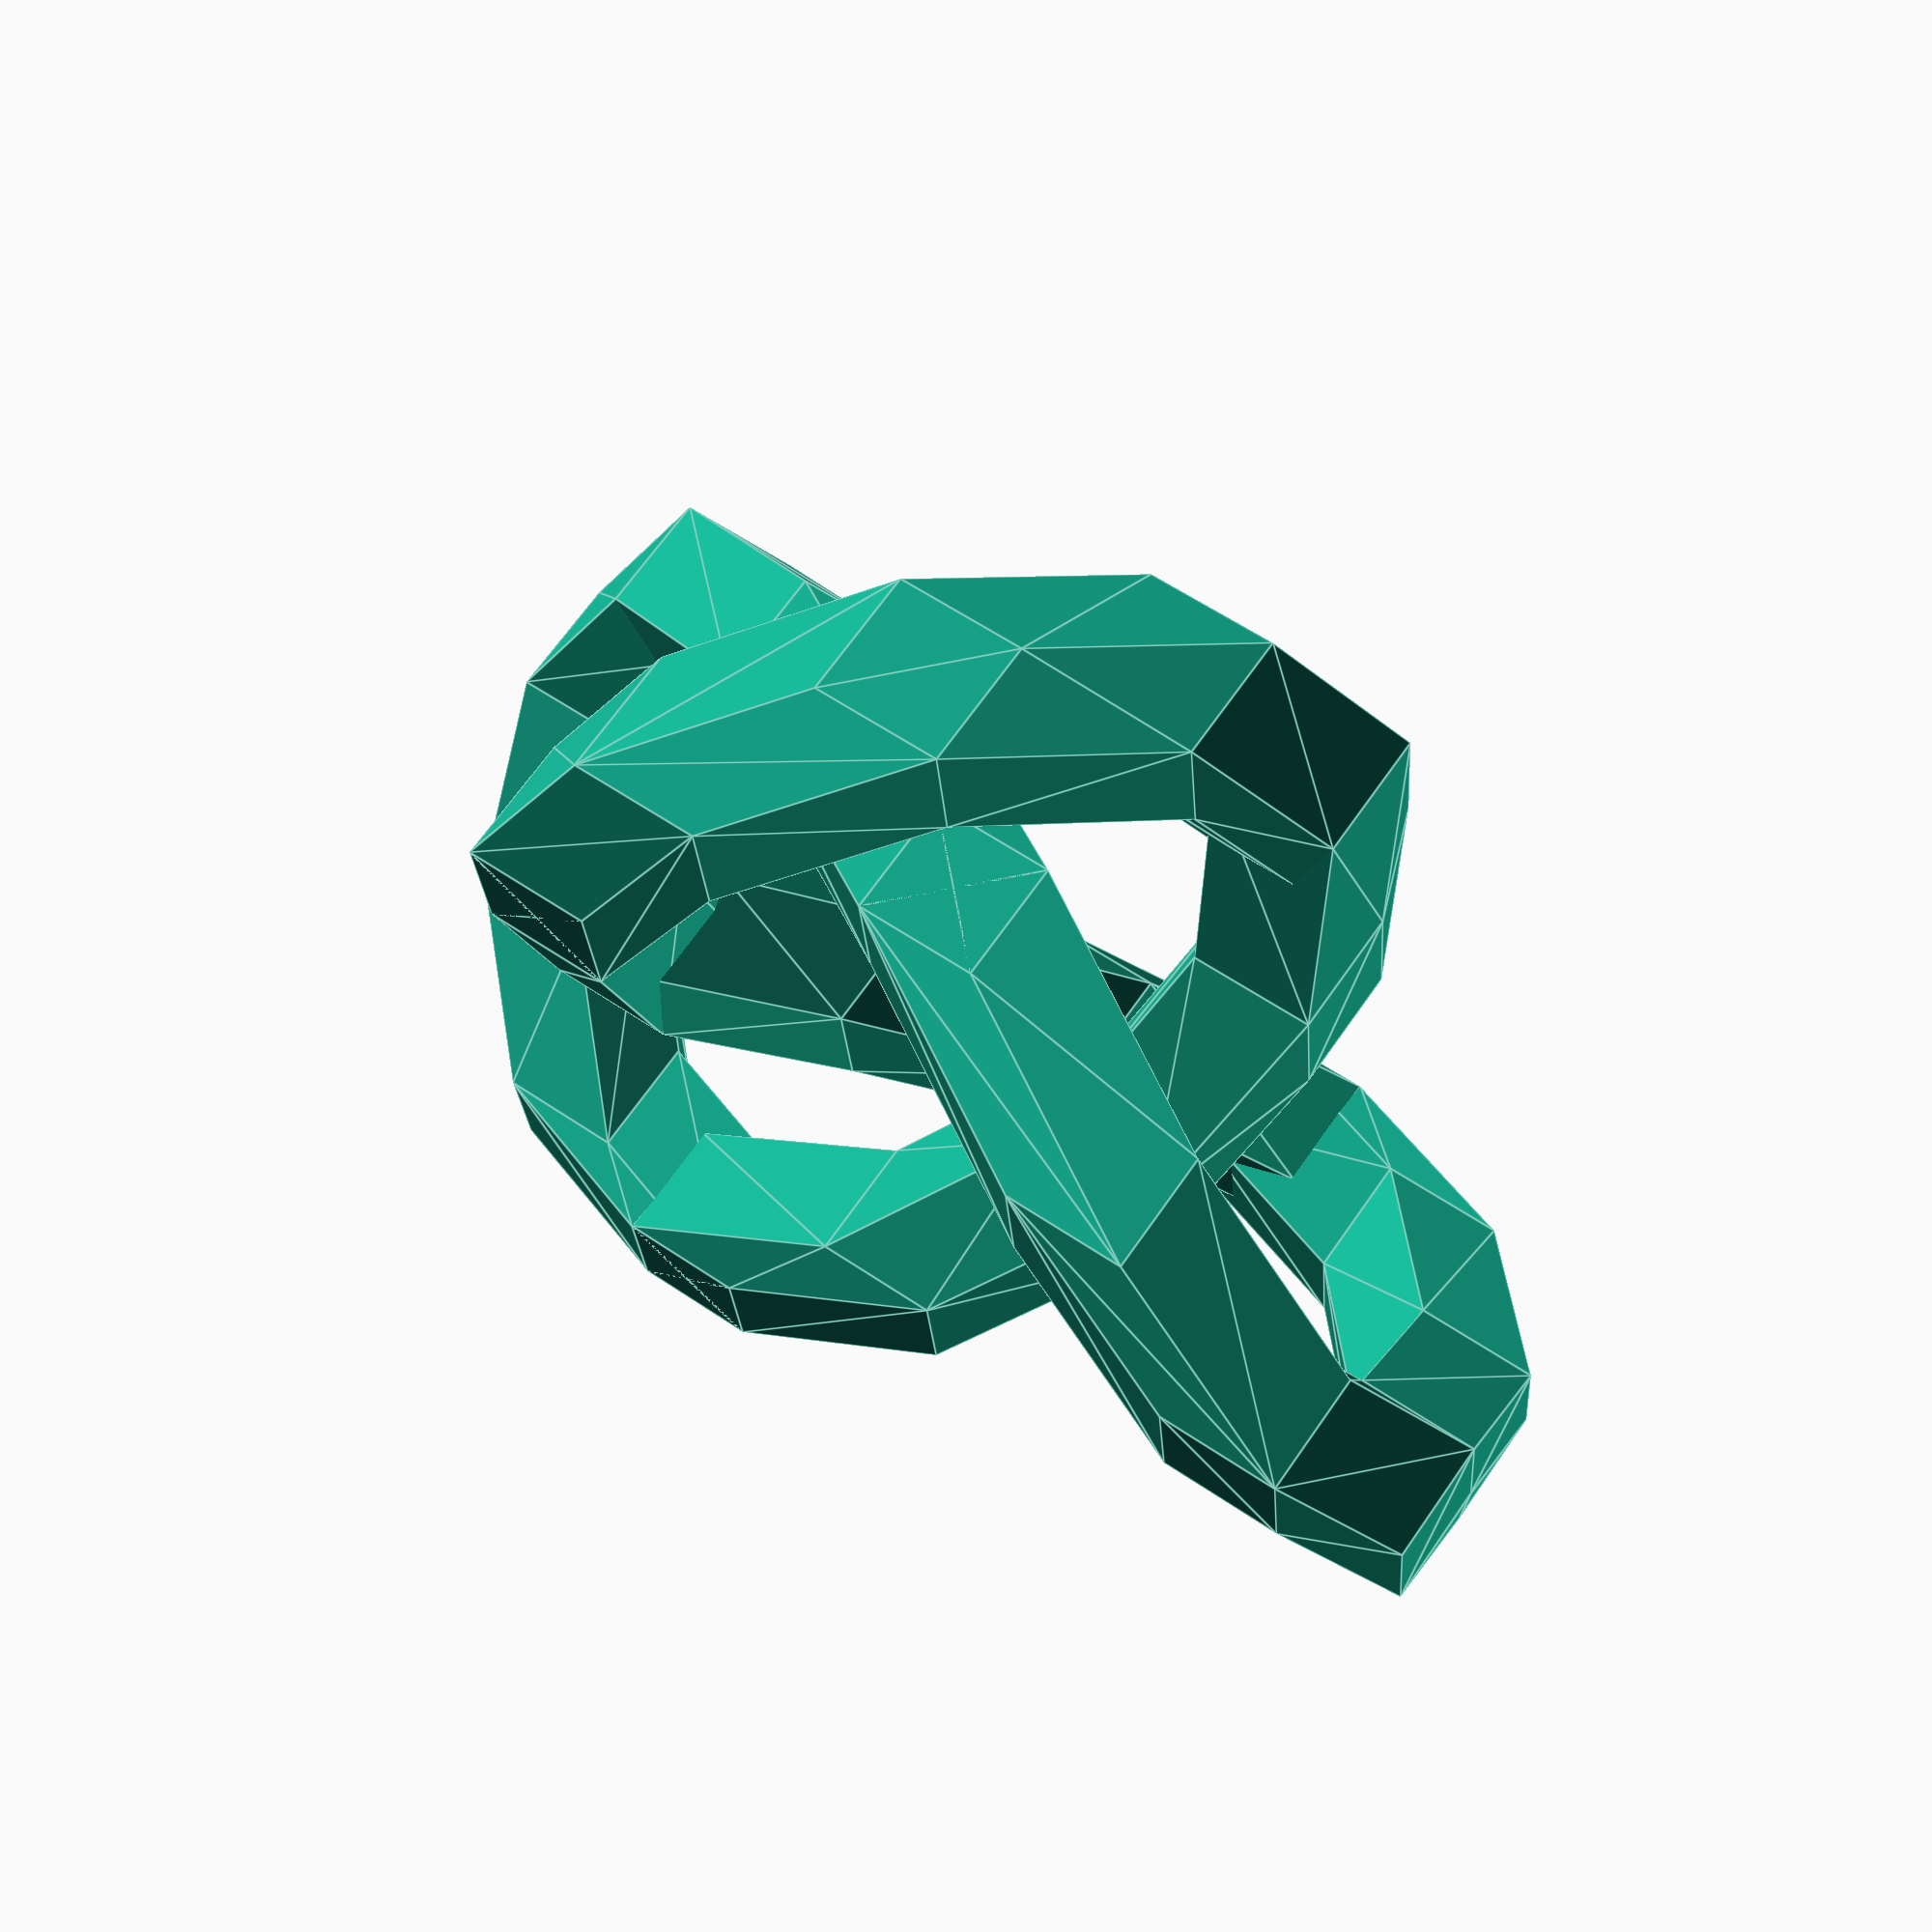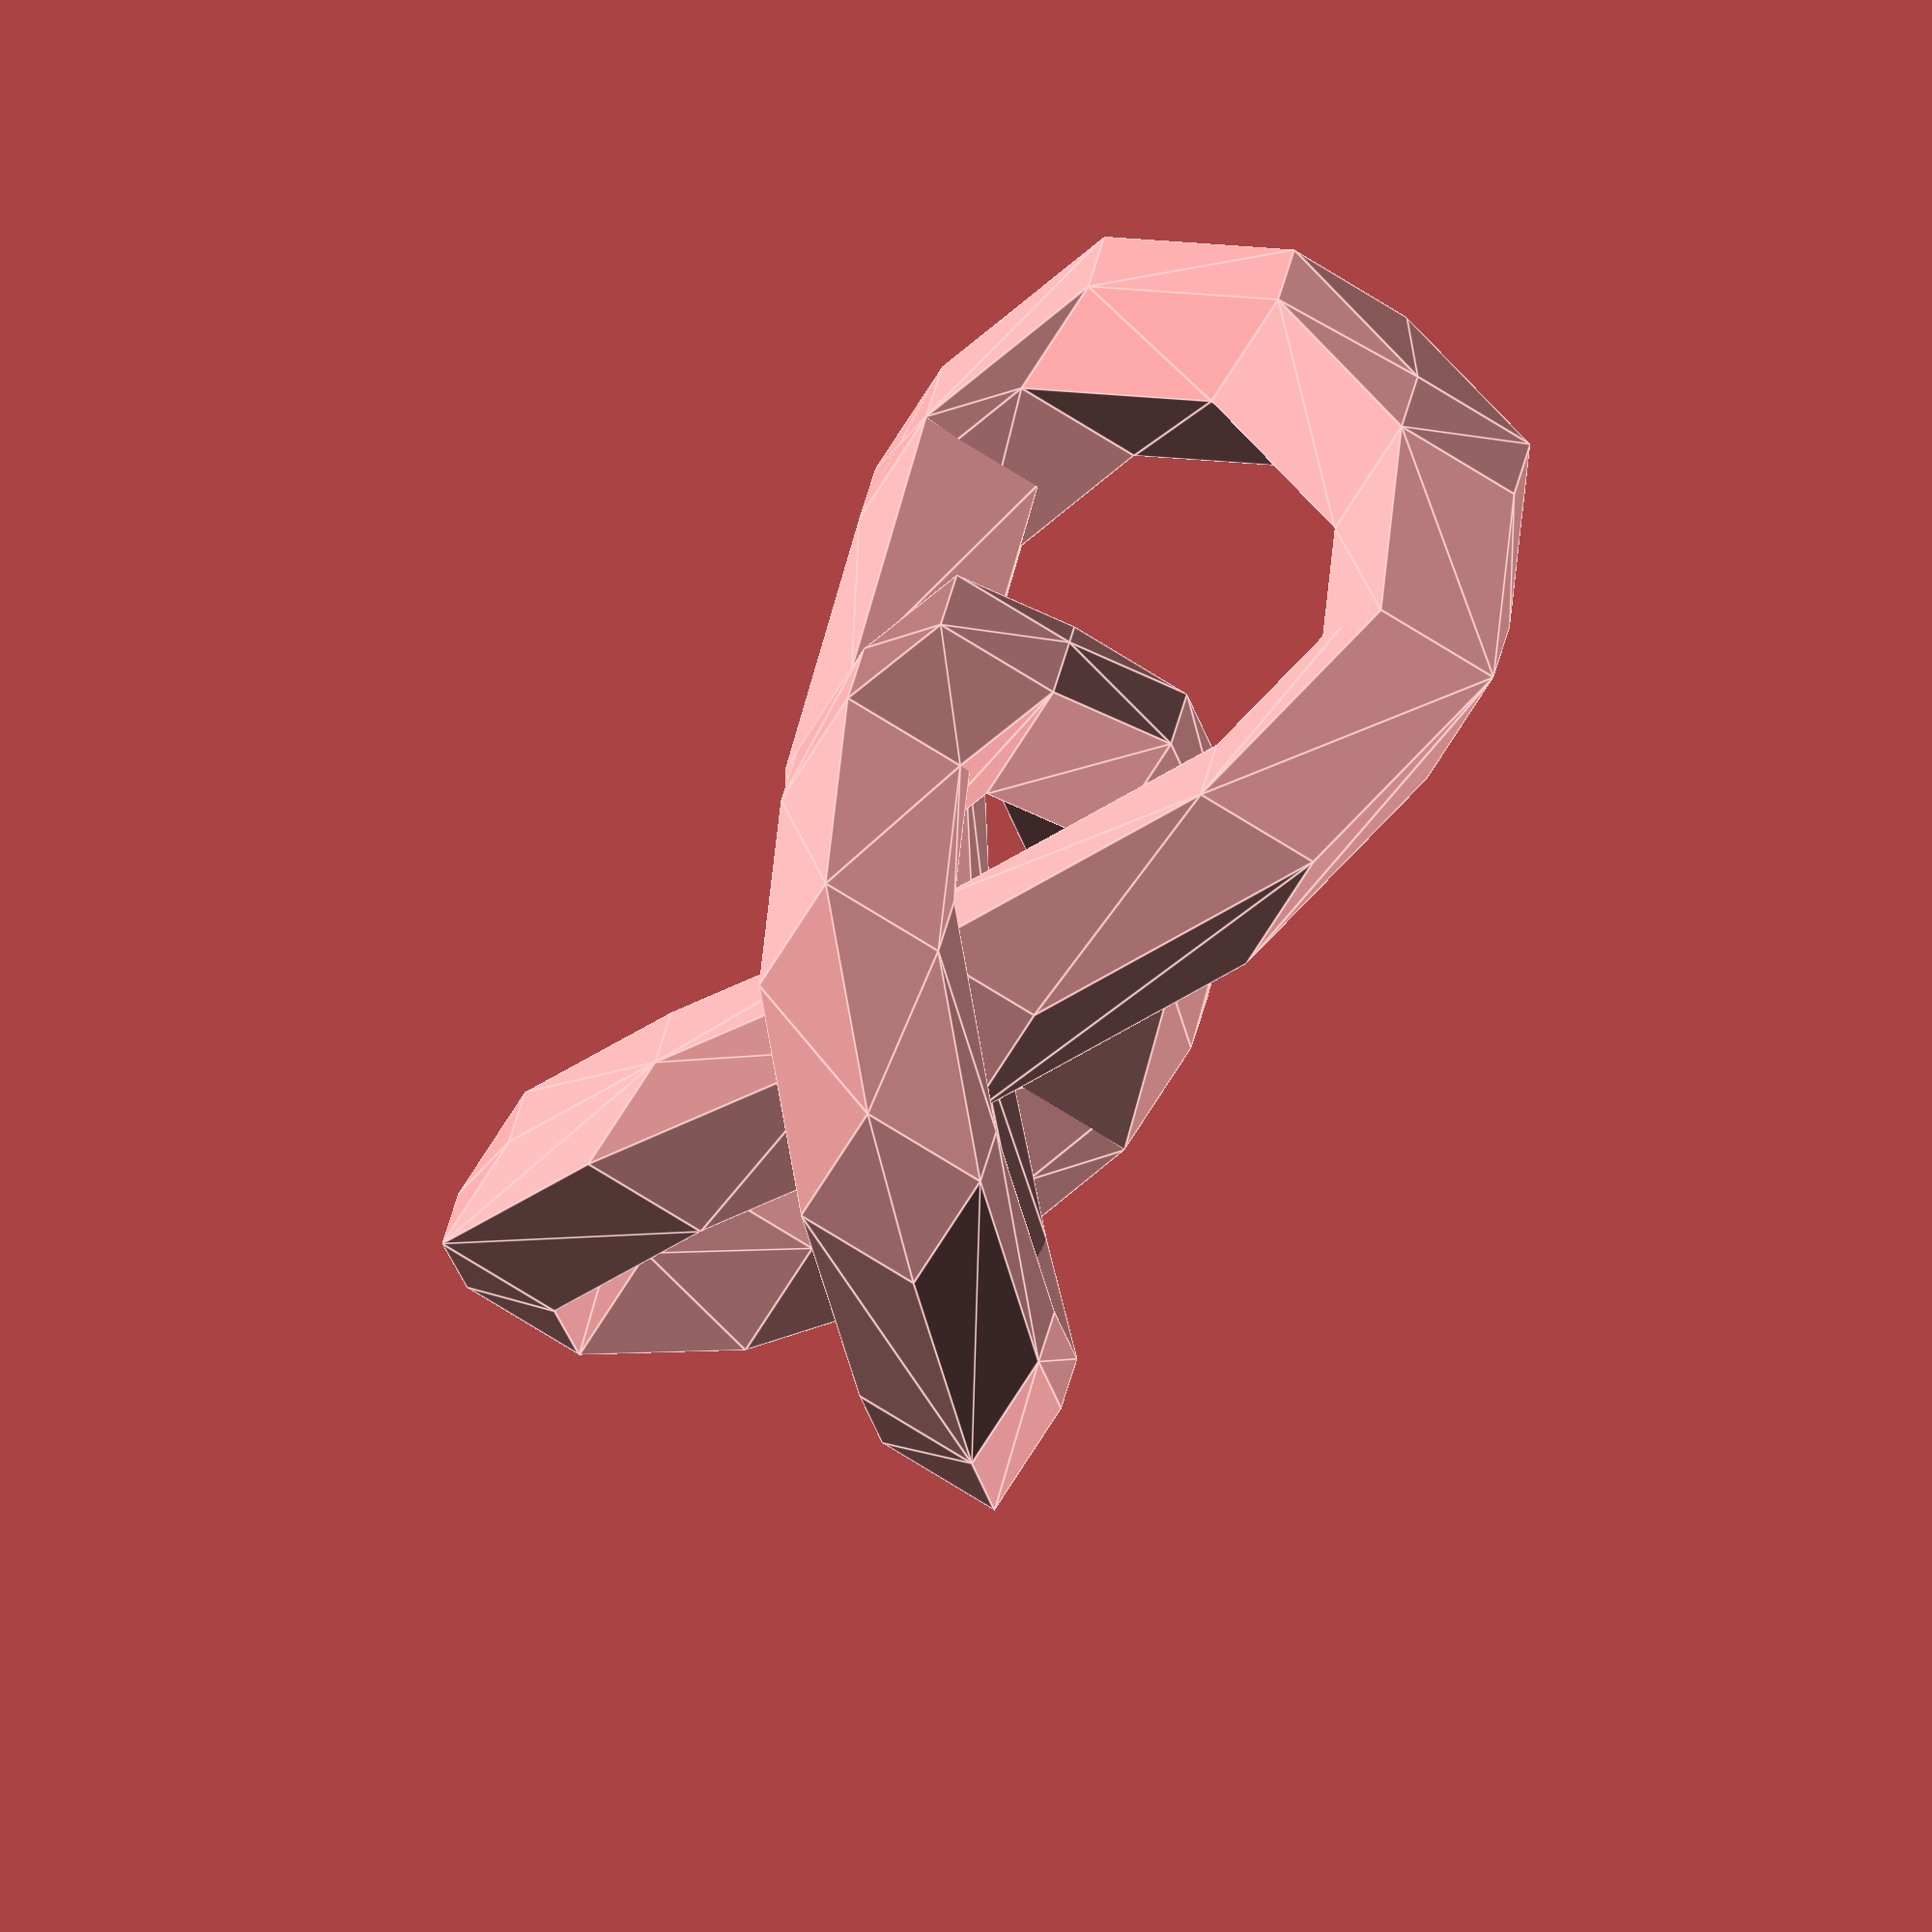
<openscad>
//!OpenSCAD

function x(t) = sin(t) + 2 * sin((2 * t));

function y(t) = cos(t) - 2 * cos((2 * t));

function z(t) = -sin((3 * t));

function doHsvMatrix(h,s,v,p,q,t,a=1)=[h<1?v:h<2?q:h<3?p:h<4?p:h<5?t:v,h<1?t:h<2?v:h<3?v:h<4?q:h<5?p:p,h<1?p:h<2?p:h<3?t:h<4?v:h<5?v:q,a];
function hsv(h, s=1, v=1,a=1)=doHsvMatrix((h%1)*6,s<0?0:s>1?1:s,v<0?0:v>1?1:v,v*(1-s),v*(1-s*((h%1)*6-floor((h%1)*6))),v*(1-s*(1-((h%1)*6-floor((h%1)*6)))),a);

// A trefoil knot can be described by these parametric equations:
// x(t) = sin(t) + 2sin(2t)
// y(t) = cos(t) - 2cos(2t)
// z(t) = -sin(3t)
// Each equation is represented by a module.  Given an input value of t, they return values for x, y, and z.
// These x,y,z values are used to translate a "point", which here is a cube.  Hulling the loop connects the points.
//
// To make the rainbow color, each cube is given a different hue in the chain hull loop.  Since the hue can run between 0 and 100, and the loop runs between 0 and 360, i is divided by (360 / 100) = 3.6.  You can get the rainbow loop twice through if you divide by 1.8.
// X size in mm
size_X = 10;
// Y size in mm
size_Y = 10;
// Z size in mm
size_Z = 10;

scale([size_X, size_Y, size_Z]){
  // chain hull
  for (i = [0 : abs(15) : 365 - 15]) {
    hull() {
    translate([(x(i)), (y(i)), (z(i))]){
      color(hsv(.01 * (i / 3.6), .01 * (100), .01 * (100))){
        cube([0.6, 0.6, 0.6], center=true);
      }
    }
    translate([(x((i + 15))), (y((i + 15))), (z((i + 15)))]){
      color(hsv(.01 * ((i + 15) / 3.6), .01 * (100), .01 * (100))){
        cube([0.6, 0.6, 0.6], center=true);
      }
    }
    }  // end hull (in loop)
   } // end loop

}
</openscad>
<views>
elev=292.7 azim=175.2 roll=34.8 proj=p view=edges
elev=79.3 azim=346.4 roll=238.6 proj=o view=edges
</views>
